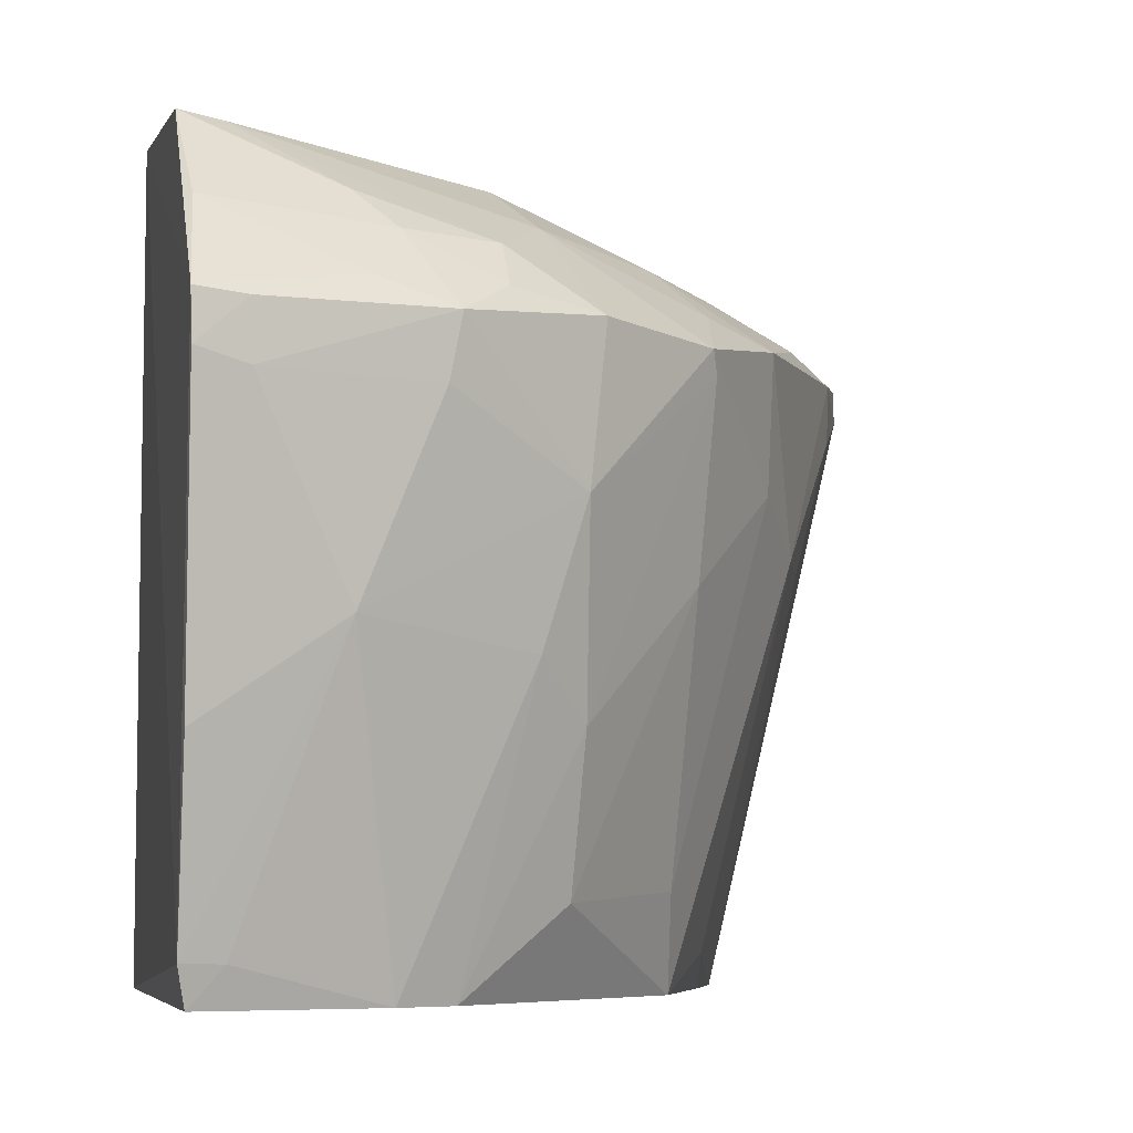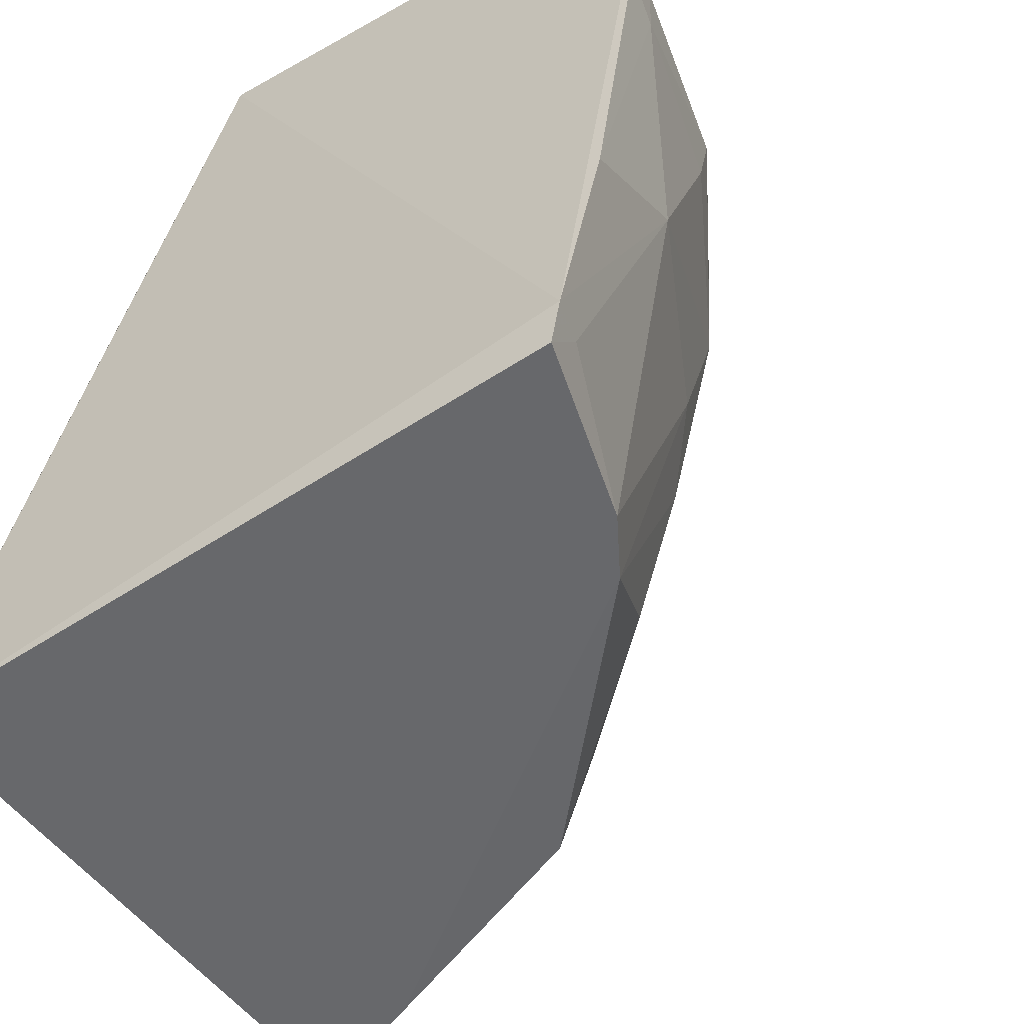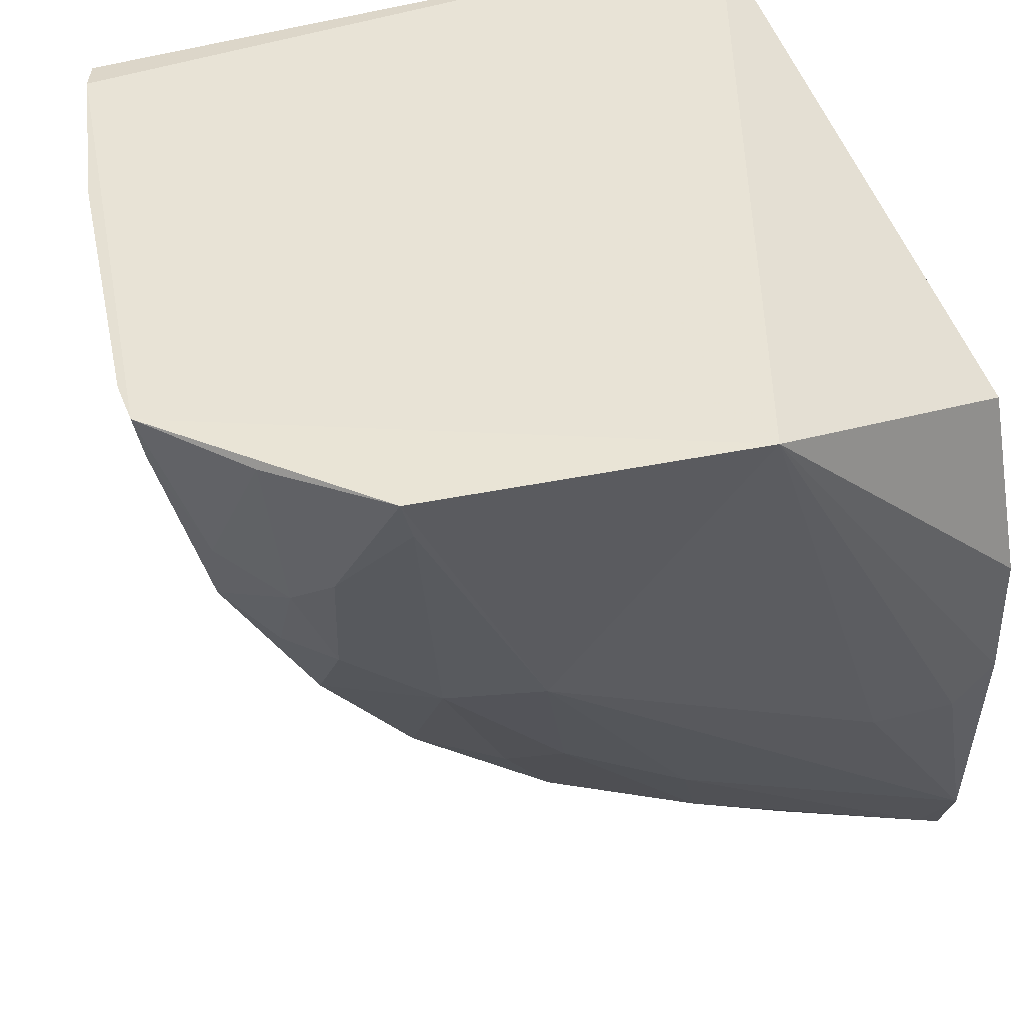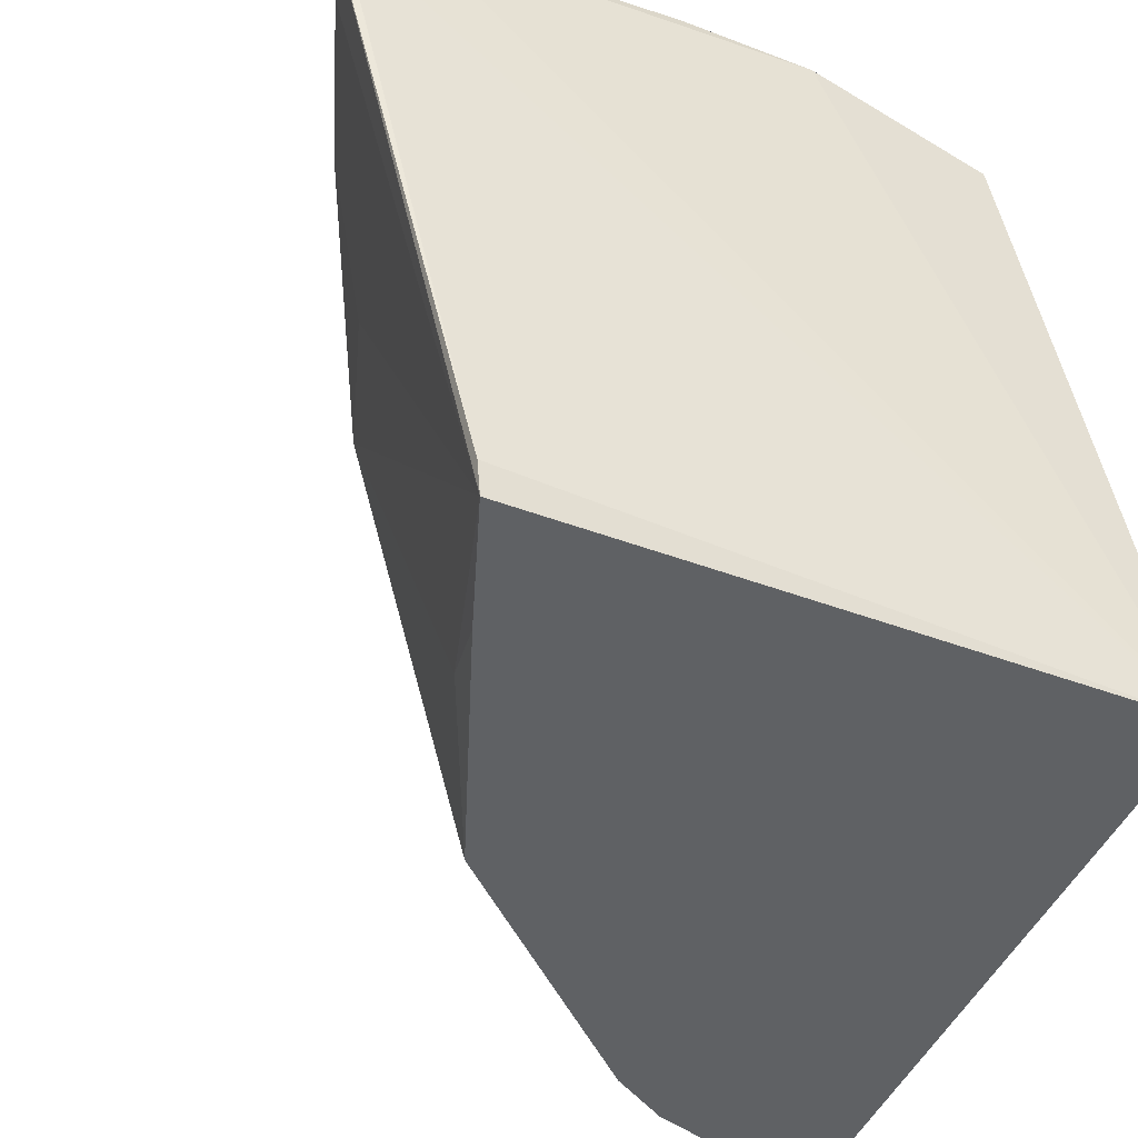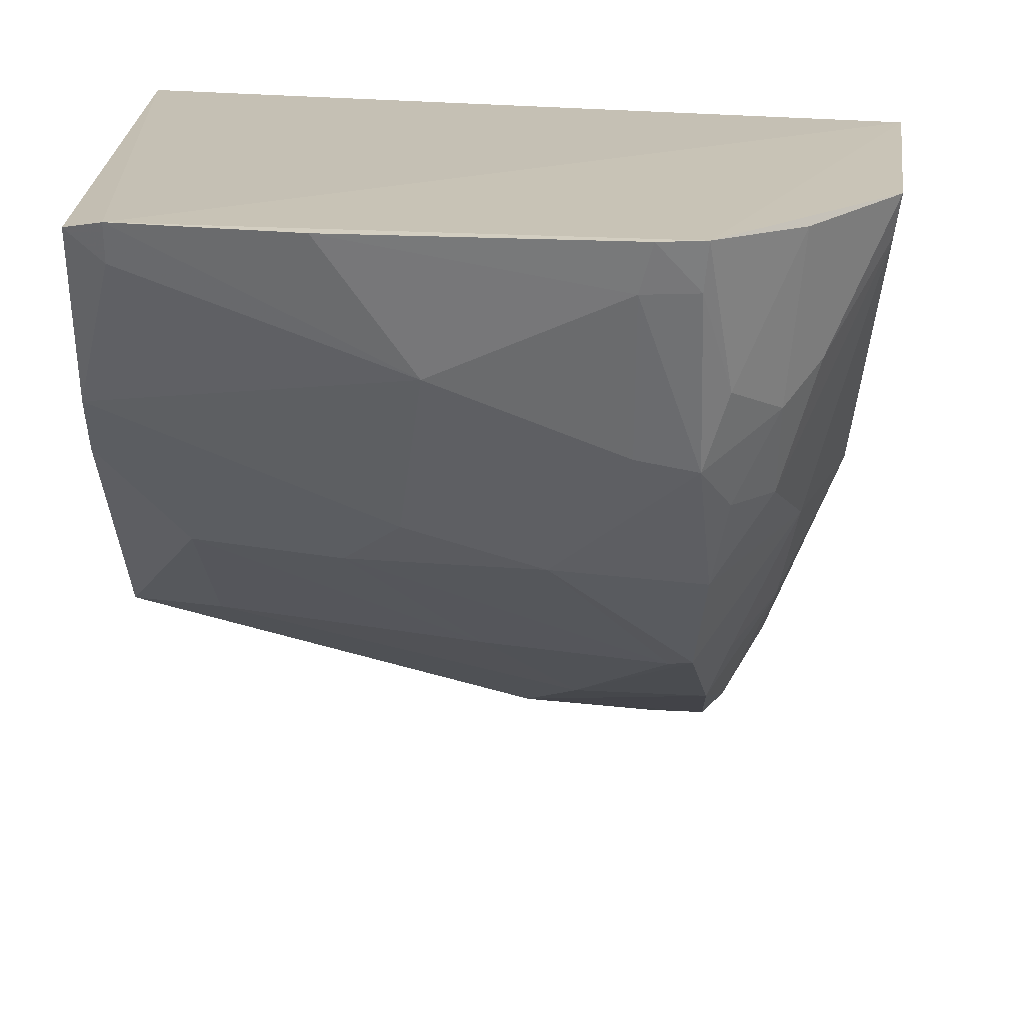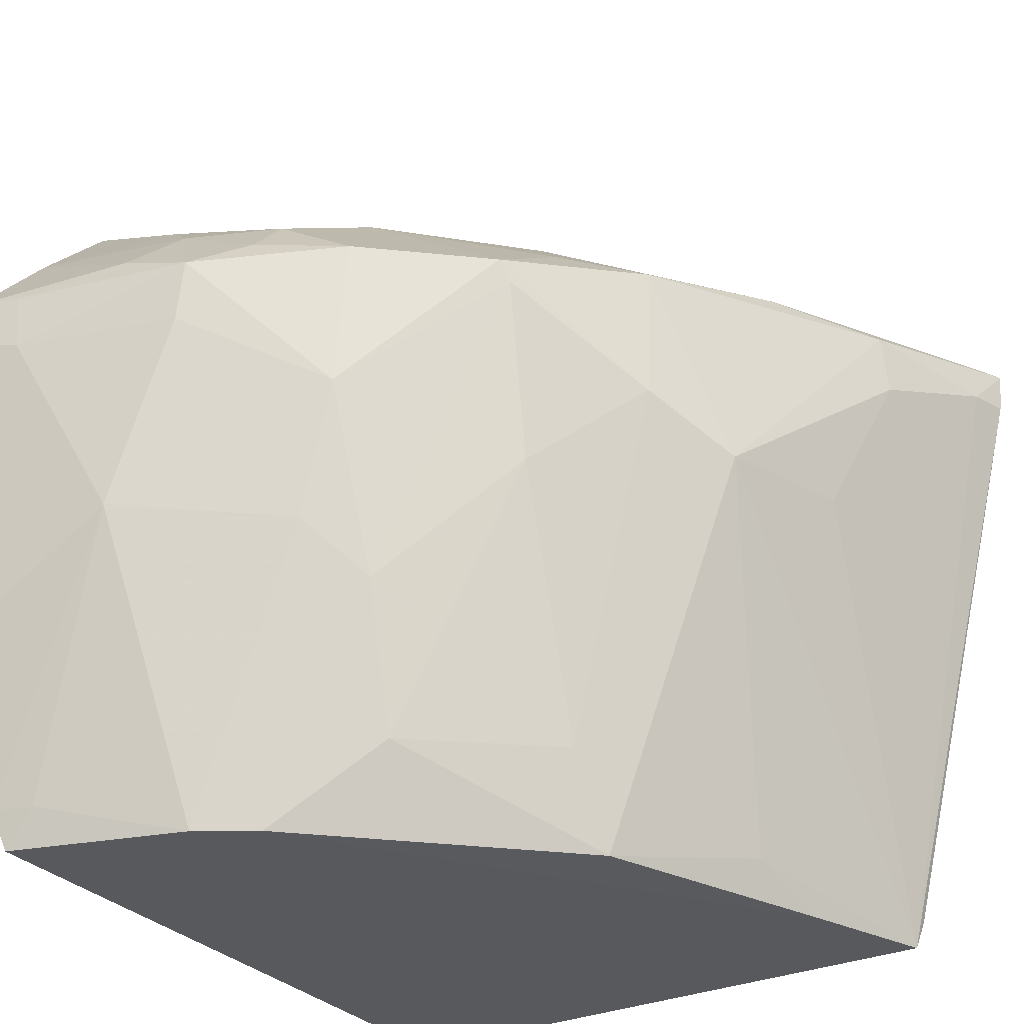
<metadata>
{"format":"obj","ext":"obj","renderer":"f3d","projection":"perspective","resolution":1024,"background":"white","views":[{"elev":-6.8,"azim":-101.9,"up":"+Z"},{"elev":-52.4,"azim":-144.6,"up":"+Z"},{"elev":42.6,"azim":-21.2,"up":"+Y"},{"elev":-45.9,"azim":66.9,"up":"+Z"},{"elev":19.2,"azim":-90.5,"up":"+Y"},{"elev":-29.8,"azim":-57.3,"up":"+Z"}]}
</metadata>
<code>
v -0.2299 -0.2457 -0.02747
v -0.2319 -0.1991 -0.2269
v -0.2415 -0.03523 -0.01646
v -0.4375 0.003567 0.004714
v -0.448 -0.109 -0.09833
v -0.2348 -0.001439 -0.2361
v -0.3344 0.004899 0.01969
v -0.345 -0.1954 -0.1025
v -0.4182 -0.1516 -0.05141
v -0.4592 -0.001092 -0.2361
v -0.2369 -0.09456 -0.001682
v -0.3919 -0.09146 -0.002355
v -0.2442 -0.2412 -0.04142
v -0.4756 -0.06926 -0.05519
v -0.357 -0.1523 -0.2358
v -0.4639 0.001429 -0.224
v -0.2308 -0.2232 -0.01706
v -0.3254 -0.2019 -0.03265
v -0.2346 -0.1971 -0.2361
v -0.4481 -0.1138 -0.04953
v -0.4019 -0.151 -0.1178
v -0.43 -0.07608 -0.2361
v -0.4943 0.002914 -0.05595
v -0.2499 -0.1513 -0.001897
v -0.3783 -0.1434 -0.02097
v -0.3358 -0.1722 -0.02022
v -0.2889 -0.2253 -0.03651
v -0.3022 -0.2096 -0.1024
v -0.231 -0.2448 -0.04081
v -0.304 -0.1765 -0.2238
v -0.447 -0.08463 -0.03048
v -0.4147 -0.1534 -0.05868
v -0.3736 -0.18 -0.08687
v -0.2759 -0.1825 -0.2361
v -0.4415 -0.05769 -0.2361
v -0.4149 -0.1105 -0.2087
v -0.474 -0.04188 -0.135
v -0.46 -0.05466 -0.03068
v -0.236 -0.1383 -0.002242
v -0.2778 -0.1505 -0.003149
v -0.3743 -0.1819 -0.04294
v -0.2384 -0.241 -0.02706
v -0.2852 -0.2259 -0.05521
v -0.4188 -0.1008 -0.01904
v -0.4603 -0.08426 -0.04489
v -0.4291 -0.112 -0.1606
v -0.3726 -0.1497 -0.2051
v -0.4602 -0.01143 -0.2242
v -0.4784 0.001515 -0.1653
v -0.4901 -0.01314 -0.0749
v -0.445 -0.09617 -0.1424
v -0.4743 -0.06567 -0.07464
v -0.4775 -0.04483 -0.04738
v -0.4677 0.0007462 -0.02594
v -0.4503 -0.04234 -0.0182
v -0.4335 -0.01006 0.003163
v -0.392 -0.1568 -0.03677
v -0.4911 -0.01252 -0.05719
v -0.494 0.002512 -0.0709
f 6 1 2
f 7 3 6
f 11 6 3
f 11 3 7
f 12 7 4
f 16 7 6
f 16 6 10
f 17 1 6
f 17 6 11
f 19 6 2
f 19 10 6
f 20 14 5
f 20 5 9
f 22 10 19
f 23 4 7
f 23 7 16
f 26 25 18
f 26 17 12
f 26 12 25
f 27 13 1
f 28 8 19
f 29 19 2
f 29 2 1
f 29 1 13
f 29 13 19
f 30 19 8
f 30 8 15
f 32 9 5
f 33 15 8
f 33 32 21
f 33 9 32
f 34 22 19
f 34 15 22
f 34 30 15
f 34 19 30
f 35 10 22
f 36 22 15
f 39 24 17
f 39 17 11
f 39 11 7
f 39 7 24
f 40 24 7
f 40 7 12
f 40 12 17
f 40 17 24
f 41 18 25
f 41 27 18
f 41 9 33
f 41 33 8
f 41 8 27
f 42 26 18
f 42 1 17
f 42 17 26
f 42 27 1
f 42 18 27
f 43 27 8
f 43 13 27
f 43 8 28
f 43 28 19
f 43 19 13
f 44 25 12
f 44 31 20
f 44 20 9
f 45 14 20
f 45 20 31
f 45 38 14
f 45 31 38
f 46 32 5
f 46 21 32
f 46 36 21
f 46 22 36
f 47 33 21
f 47 15 33
f 47 36 15
f 47 21 36
f 48 16 10
f 48 10 35
f 48 37 16
f 48 35 37
f 49 16 37
f 50 49 37
f 51 37 35
f 51 5 37
f 51 46 5
f 51 35 22
f 51 22 46
f 52 37 5
f 52 5 14
f 52 50 37
f 52 14 50
f 53 14 38
f 54 4 23
f 54 53 38
f 54 23 53
f 55 38 31
f 55 54 38
f 55 4 54
f 56 44 12
f 56 12 4
f 56 4 55
f 56 55 31
f 56 31 44
f 57 41 25
f 57 25 44
f 57 44 9
f 57 9 41
f 58 50 14
f 58 53 23
f 58 14 53
f 59 49 50
f 59 23 16
f 59 16 49
f 59 58 23
f 59 50 58

</code>
